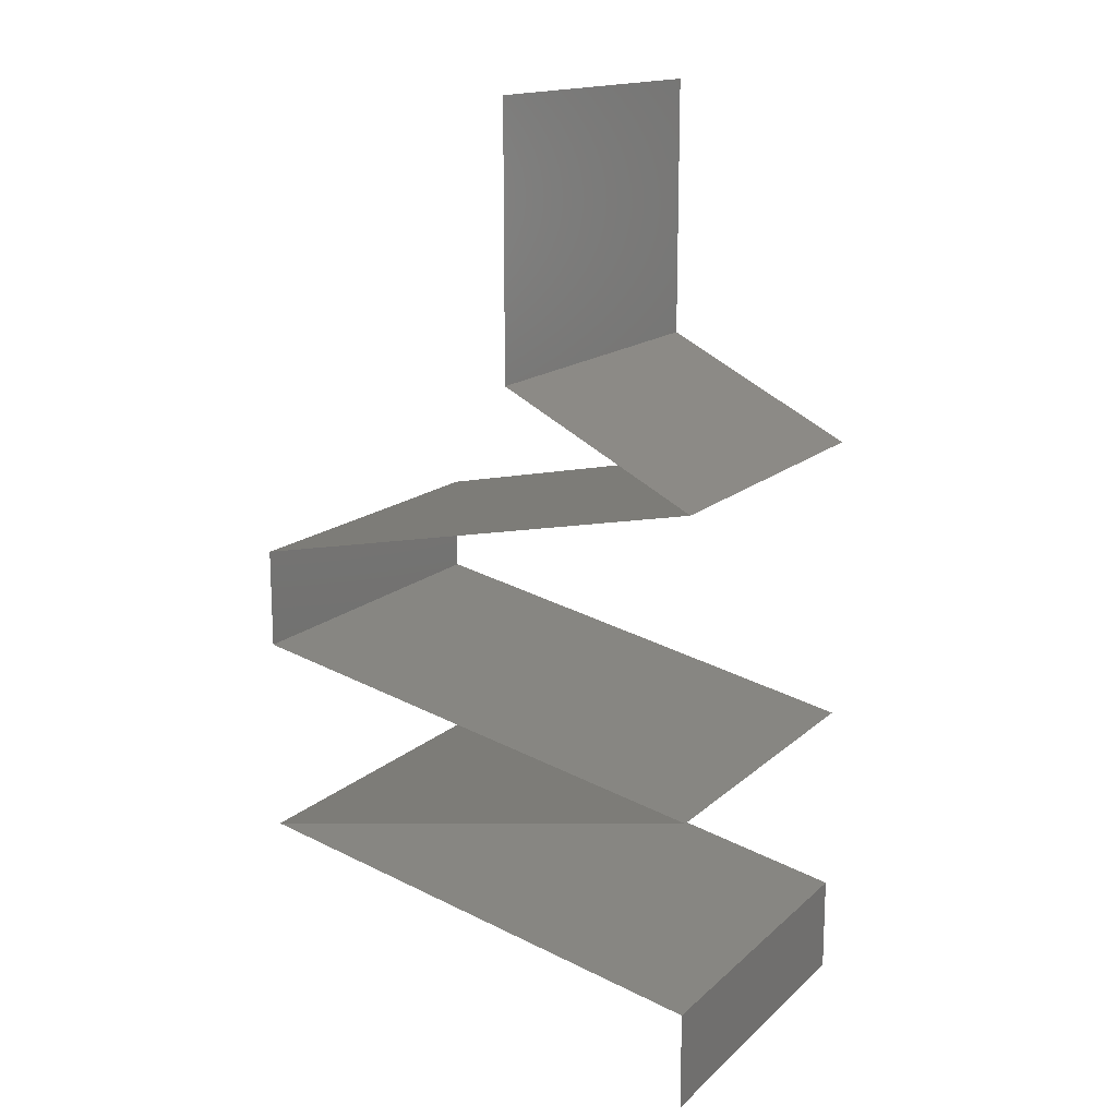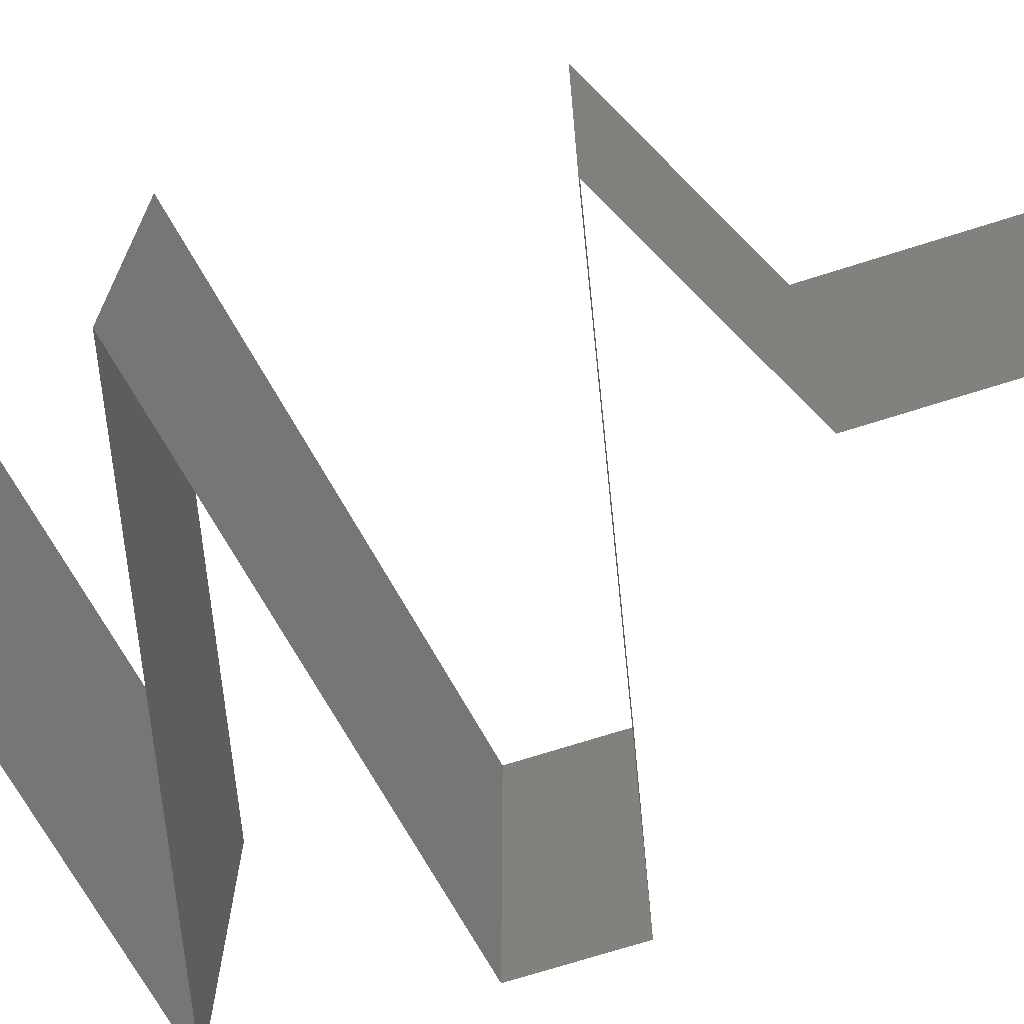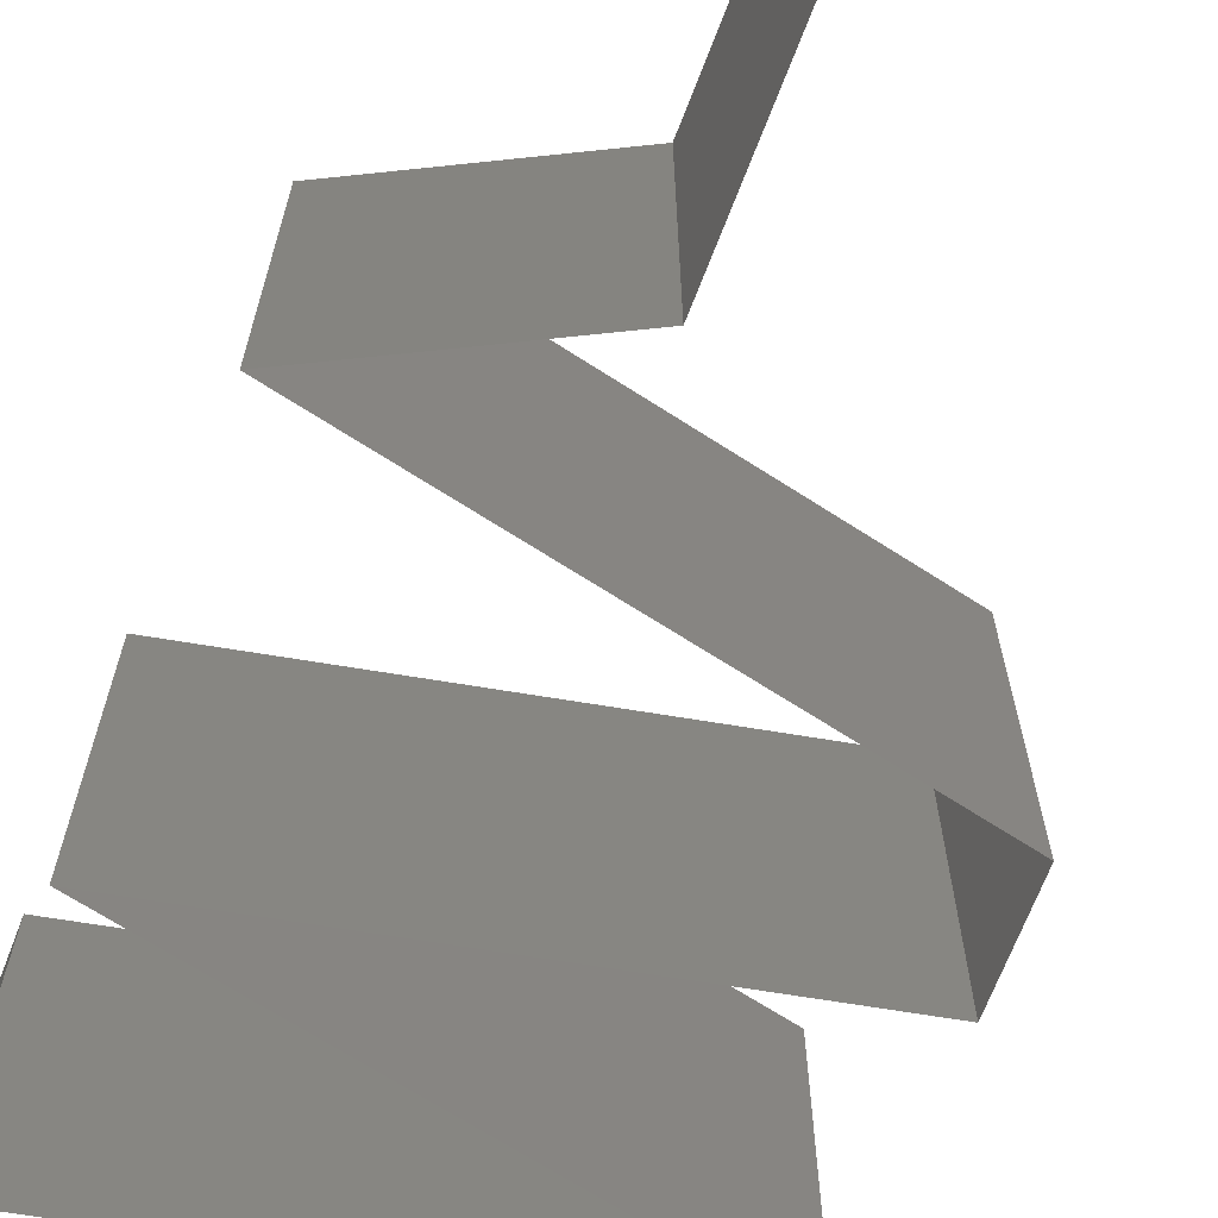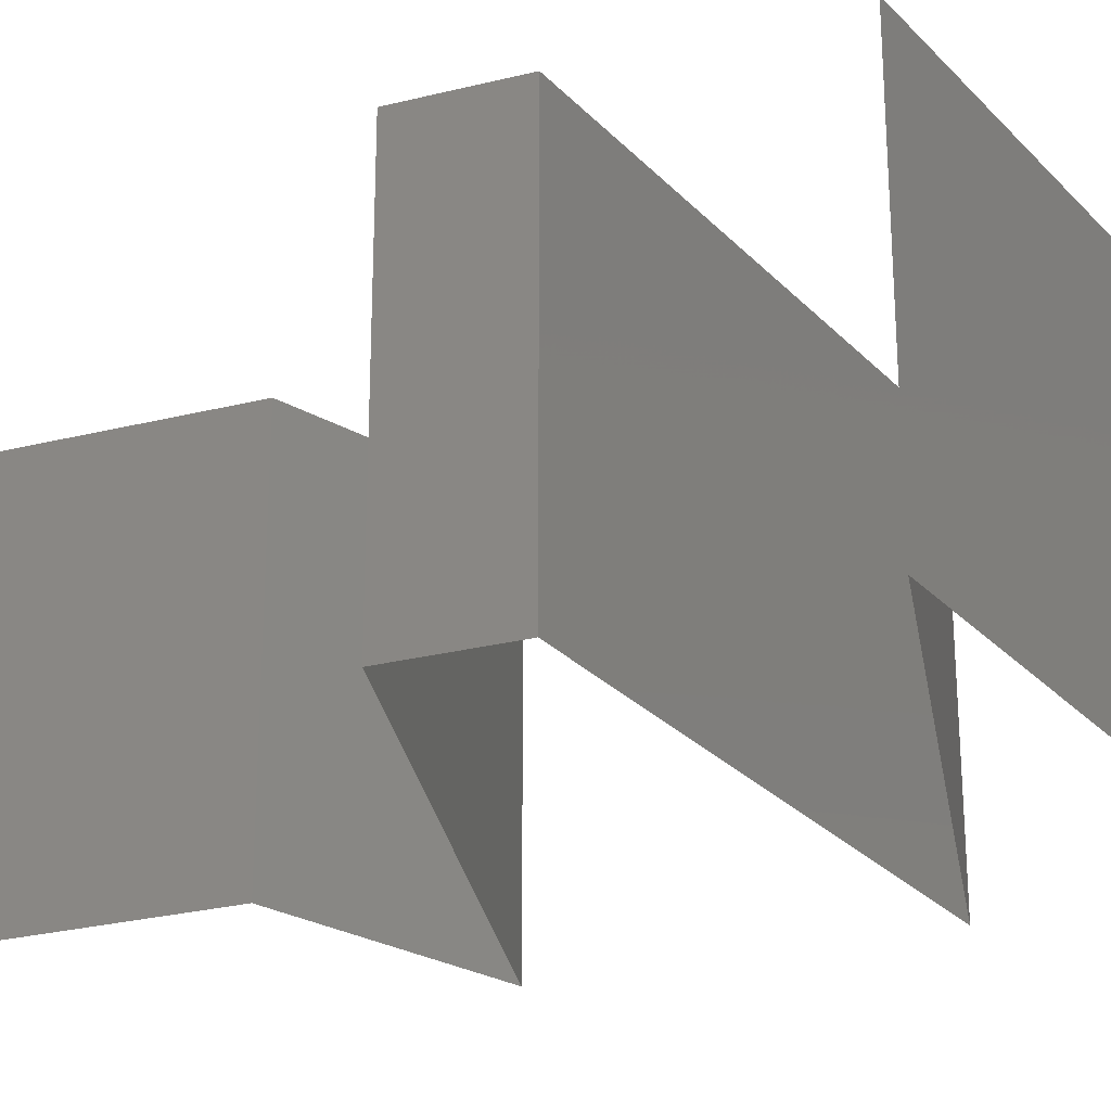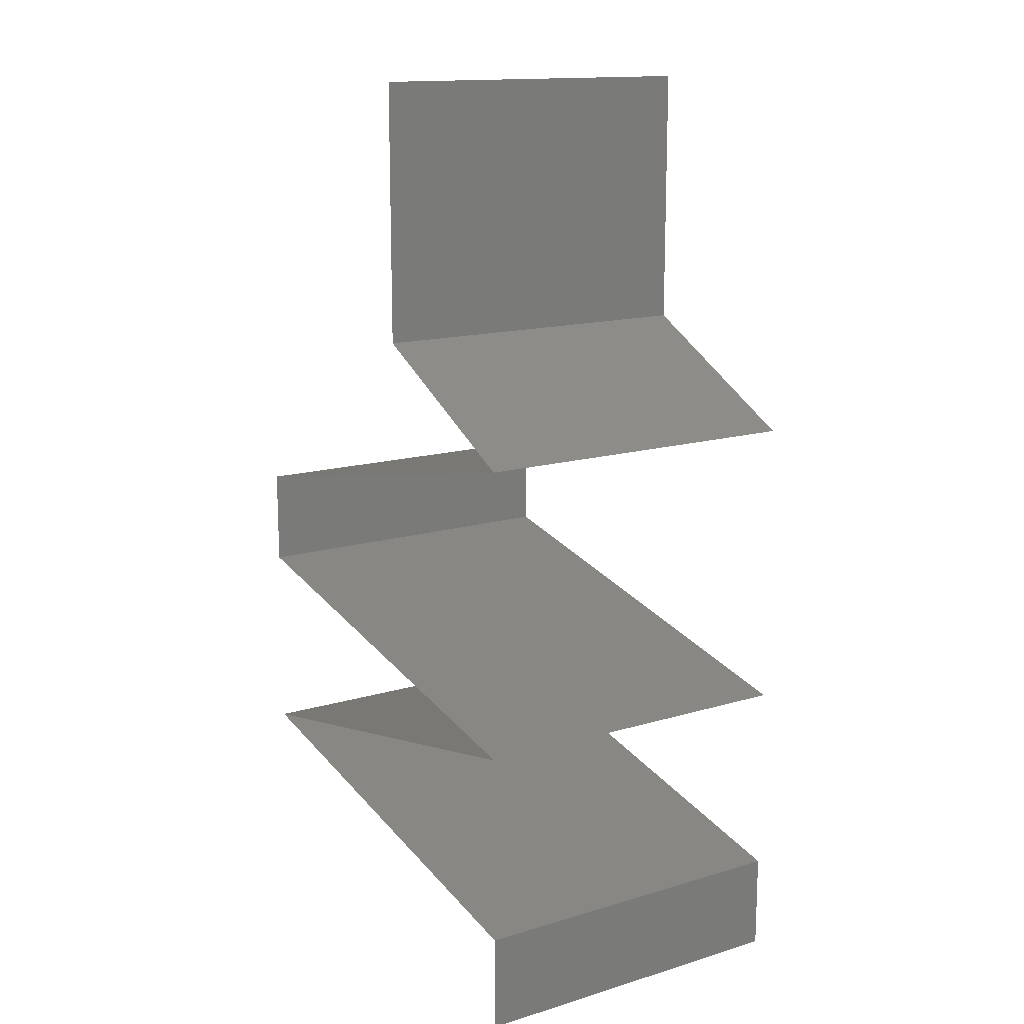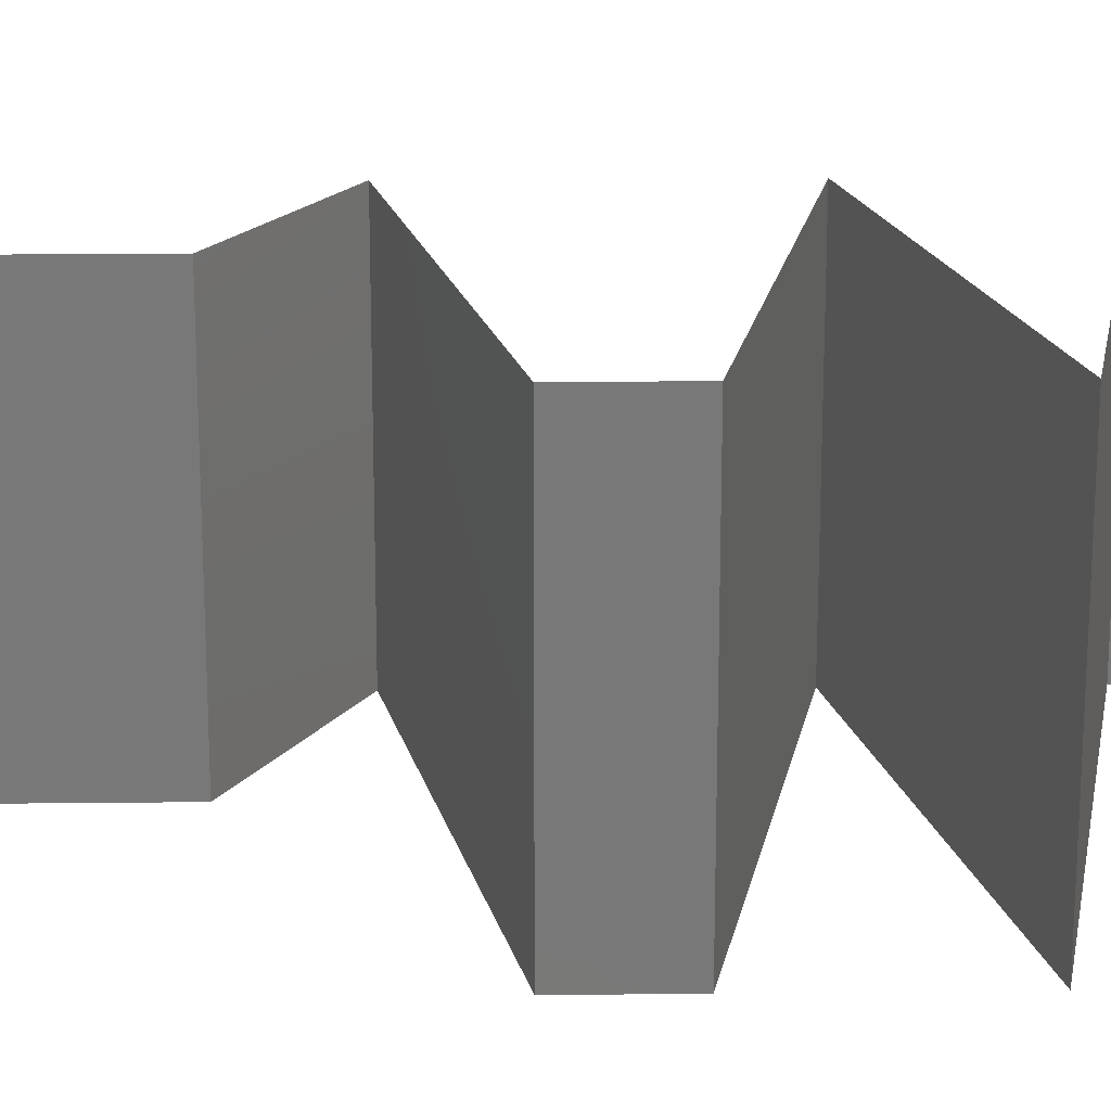
<metadata>
{"format":"stl","ext":"stl","renderer":"f3d","projection":"perspective","resolution":1024,"background":"white","views":[{"elev":15.6,"azim":29.9,"up":"+Y"},{"elev":-71.7,"azim":107.6,"up":"+Z"},{"elev":-68.8,"azim":158.9,"up":"+Z"},{"elev":-27.1,"azim":-68.8,"up":"+Z"},{"elev":14.5,"azim":56.9,"up":"+Y"},{"elev":18.7,"azim":-91.2,"up":"+Z"}]}
</metadata>
<code>
# stl→obj: 78 verts, 114 faces
v 0.04 0.045 0.02
v 0.04 0.05261 0.01232
v 0.04 0.0525 0.02
v 0.04 0.06 0.02
v 0.04 0.06 0.01
v 0.04 0.045 0.01
v 0.04 0.045 0
v 0.04 0.05025 0.005344
v 0.04 0.05541 0.005381
v 0.04 0.06 0
v 0.04 0.0525 0
v 0.0455 0.04219 0
v 0.051 0.03938 0.01
v 0.0455 0.04219 0.02
v 0.051 0.03938 0
v 0.051 0.03938 0.02
v 0.033 0.03562 0.02
v 0.0375 0.03656 0.01204
v 0.042 0.0375 0.02
v 0.04456 0.03803 0.01318
v 0.024 0.03375 0.01
v 0.03044 0.03509 0.01318
v 0.024 0.03375 0.02
v 0.0375 0.03656 0.004886
v 0.04475 0.03807 0.006374
v 0.03025 0.03505 0.006374
v 0.024 0.03375 0
v 0.042 0.0375 0
v 0.033 0.03562 0
v 0.024 0.03094 0.005
v 0.024 0.02813 0
v 0.024 0.03094 0.015
v 0.024 0.02813 0.01
v 0.024 0.02813 0.02
v 0.042 0.02437 0.02
v 0.0375 0.02531 0.01204
v 0.033 0.02625 0.02
v 0.03044 0.02678 0.01318
v 0.051 0.0225 0.01
v 0.04456 0.02384 0.01318
v 0.051 0.0225 0.02
v 0.0375 0.02531 0.004886
v 0.03025 0.02682 0.006374
v 0.04475 0.0238 0.006374
v 0.051 0.0225 0
v 0.042 0.02438 0
v 0.033 0.02625 0
v 0.033 0.01875 0.02
v 0.0375 0.01969 0.01204
v 0.042 0.02062 0.02
v 0.04456 0.02116 0.01318
v 0.024 0.01688 0.01
v 0.03044 0.01822 0.01318
v 0.024 0.01688 0.02
v 0.03025 0.01818 0.006374
v 0.0375 0.01969 0.004886
v 0.04475 0.0212 0.006374
v 0.024 0.01688 0
v 0.033 0.01875 0
v 0.042 0.02063 0
v 0.033 0.015 0
v 0.0375 0.01406 0.007962
v 0.042 0.01312 0
v 0.051 0.01125 0
v 0.04456 0.01259 0.006819
v 0.051 0.01125 0.01
v 0.03044 0.01553 0.006819
v 0.0375 0.01406 0.01511
v 0.04475 0.01255 0.01363
v 0.03025 0.01557 0.01363
v 0.051 0.01125 0.02
v 0.033 0.015 0.02
v 0.042 0.01312 0.02
v 0.051 0.008437 0.005
v 0.051 0.005625 0
v 0.051 0.008437 0.015
v 0.051 0.005625 0.01
v 0.051 0.005625 0.02
f 1 2 3
f 3 2 4
f 4 2 5
f 6 2 1
f 7 8 6
f 5 9 10
f 10 9 11
f 11 8 7
f 8 9 2
f 11 9 8
f 2 9 5
f 8 2 6
f 12 6 13
f 13 6 14
f 12 7 6
f 6 1 14
f 13 15 12
f 14 16 13
f 17 18 19
f 16 20 13
f 21 22 23
f 19 20 16
f 23 22 17
f 24 25 18
f 18 26 24
f 27 26 21
f 13 25 15
f 18 25 20
f 22 26 18
f 15 25 28
f 29 26 27
f 17 22 18
f 18 20 19
f 28 24 29
f 24 26 29
f 28 25 24
f 20 25 13
f 21 26 22
f 27 30 31
f 21 32 33
f 34 32 23
f 33 30 21
f 21 30 27
f 23 32 21
f 31 30 33
f 33 32 34
f 35 36 37
f 34 38 33
f 39 40 41
f 37 38 34
f 41 40 35
f 42 43 36
f 36 44 42
f 45 44 39
f 33 43 31
f 36 43 38
f 40 44 36
f 46 44 45
f 31 43 47
f 36 38 37
f 35 40 36
f 47 42 46
f 42 44 46
f 47 43 42
f 39 44 40
f 38 43 33
f 48 49 50
f 41 51 39
f 52 53 54
f 50 51 41
f 54 53 48
f 49 55 56
f 56 57 49
f 58 55 52
f 39 57 45
f 49 57 51
f 53 55 49
f 59 55 58
f 45 57 60
f 48 53 49
f 49 51 50
f 60 56 59
f 56 55 59
f 60 57 56
f 52 55 53
f 51 57 39
f 61 62 63
f 64 65 66
f 52 67 58
f 63 65 64
f 58 67 61
f 68 69 62
f 62 70 68
f 54 70 52
f 66 69 71
f 62 69 65
f 67 70 62
f 72 70 54
f 71 69 73
f 61 67 62
f 62 65 63
f 73 68 72
f 68 70 72
f 73 69 68
f 52 70 67
f 65 69 66
f 64 74 75
f 66 76 77
f 78 76 71
f 77 74 66
f 66 74 64
f 71 76 66
f 75 74 77
f 77 76 78

</code>
